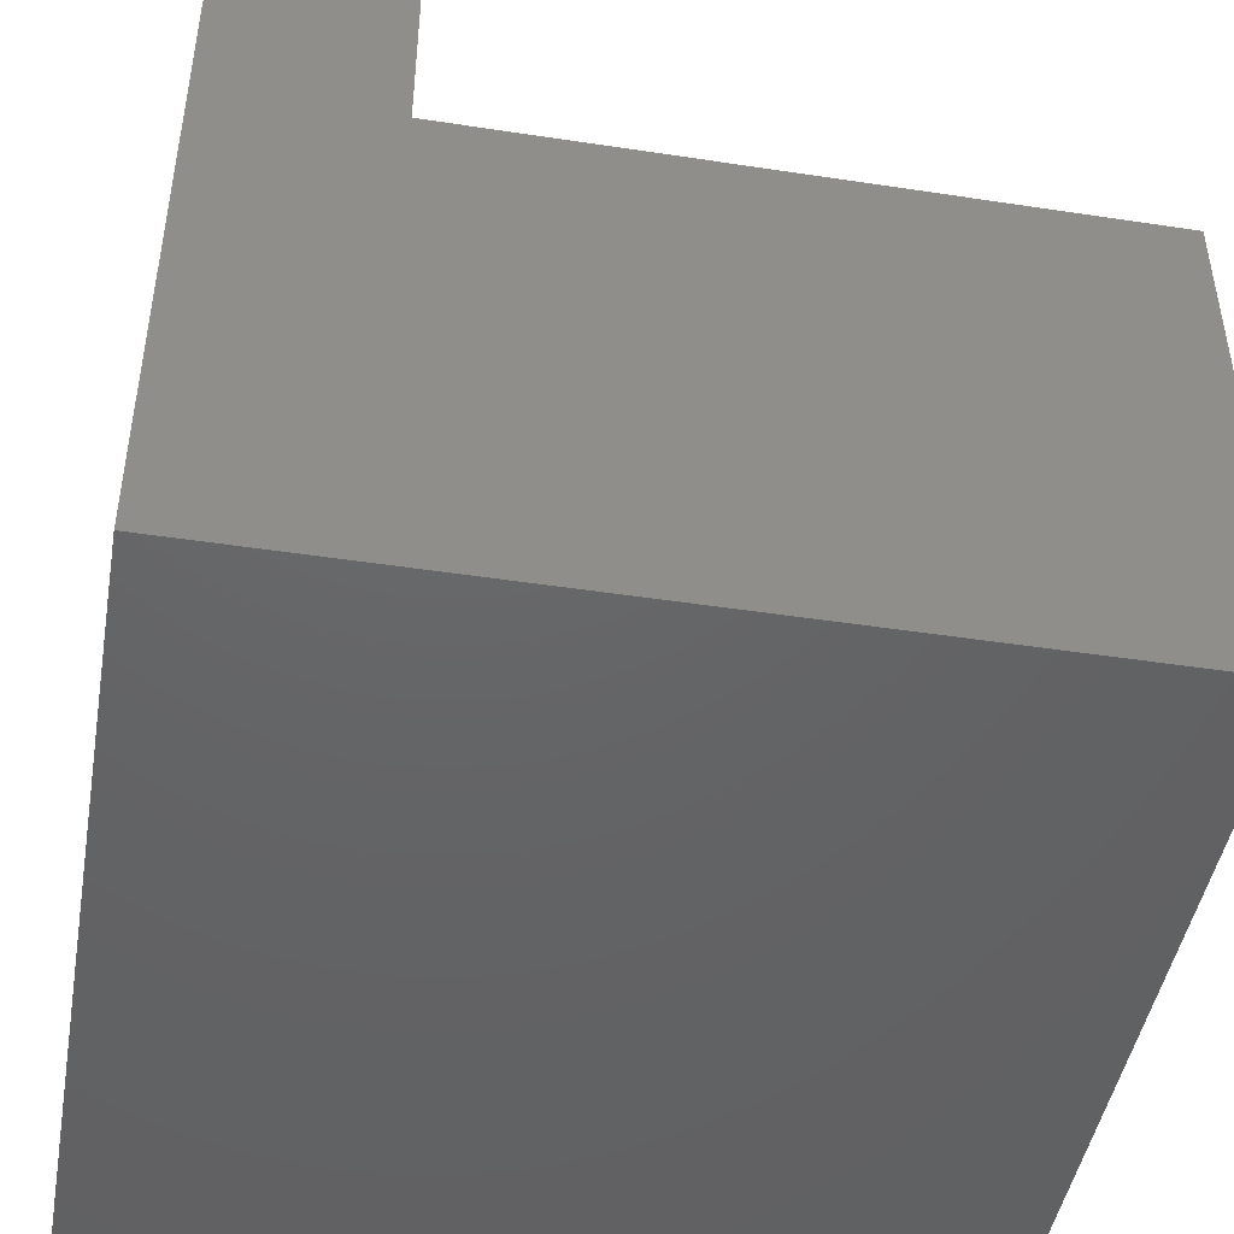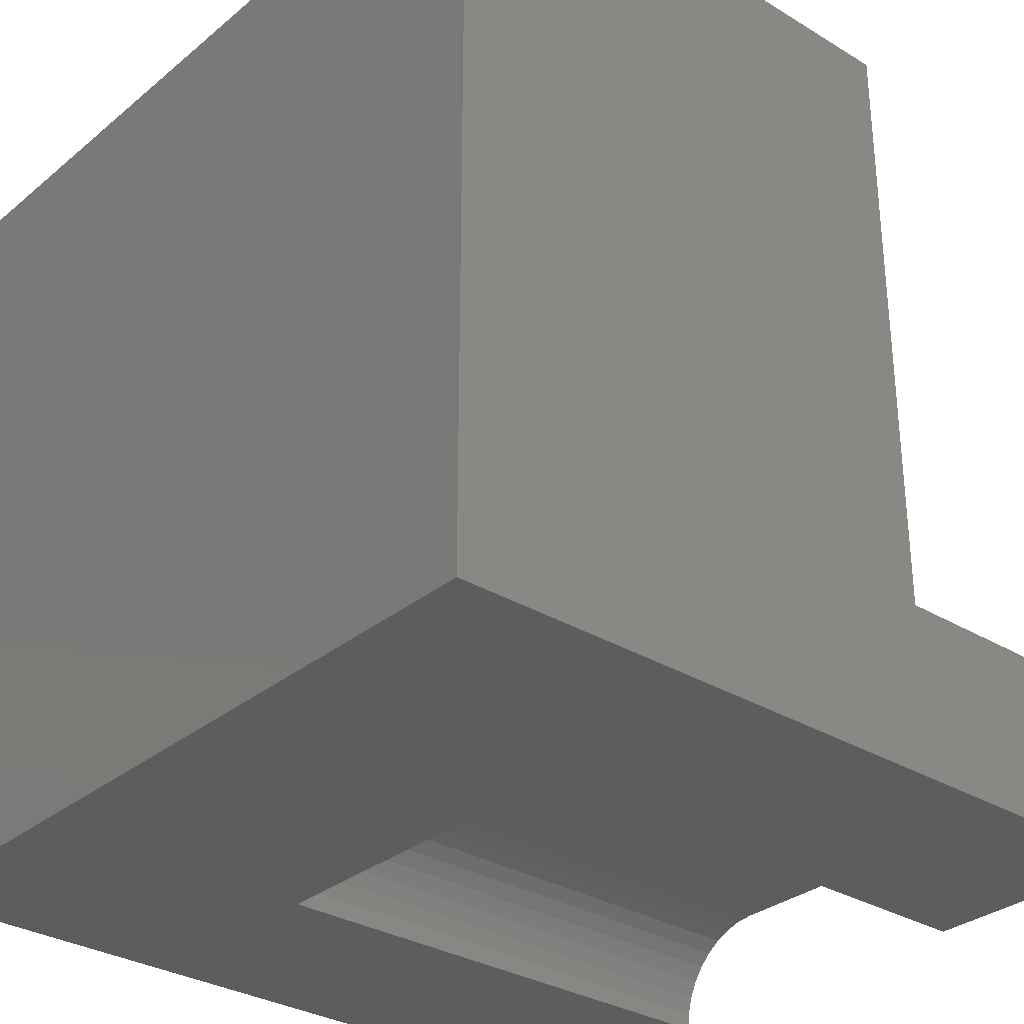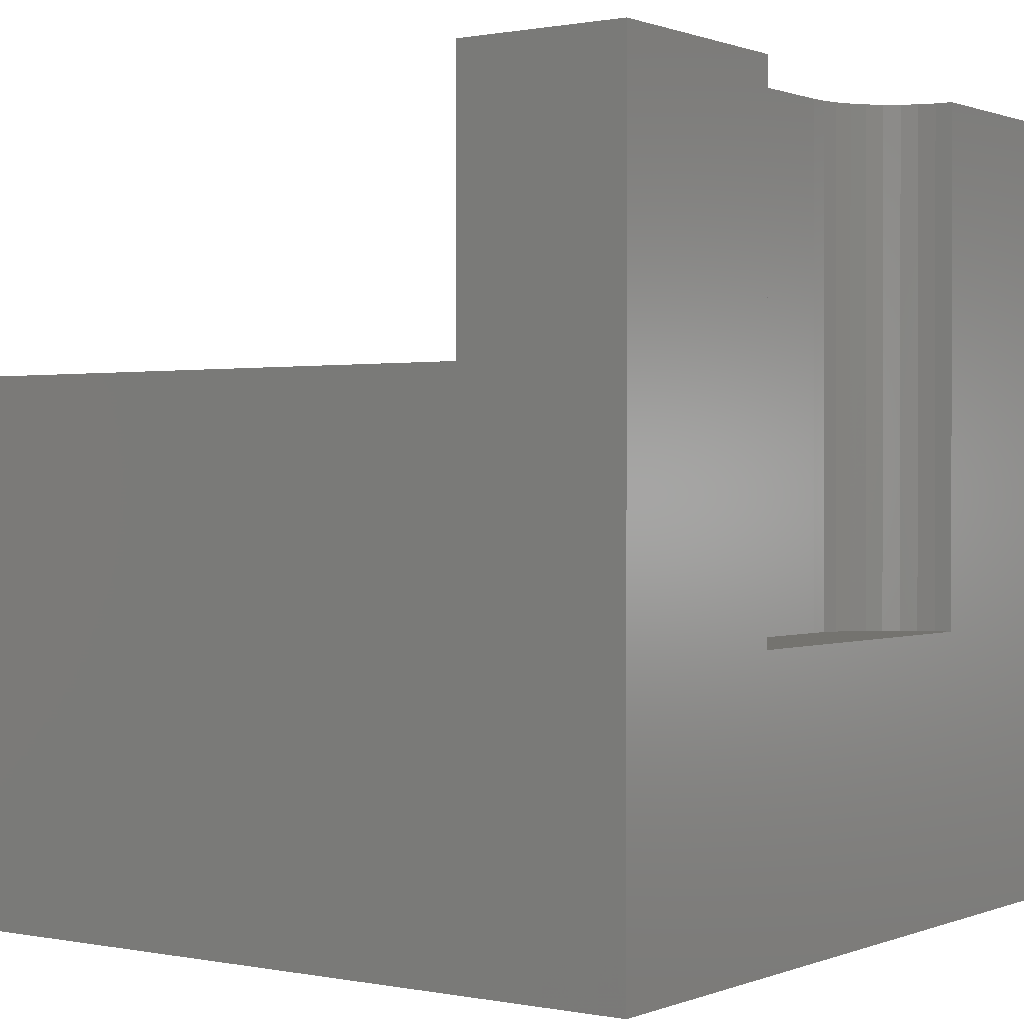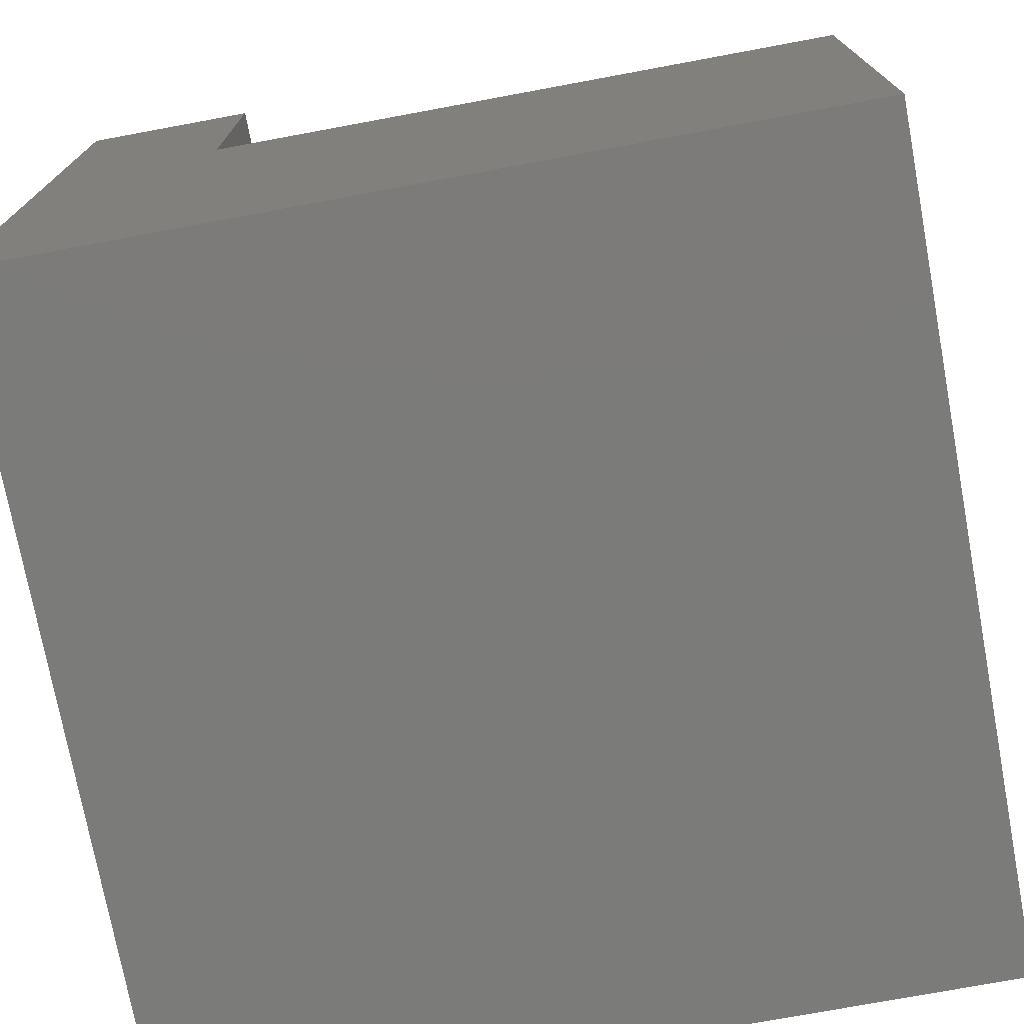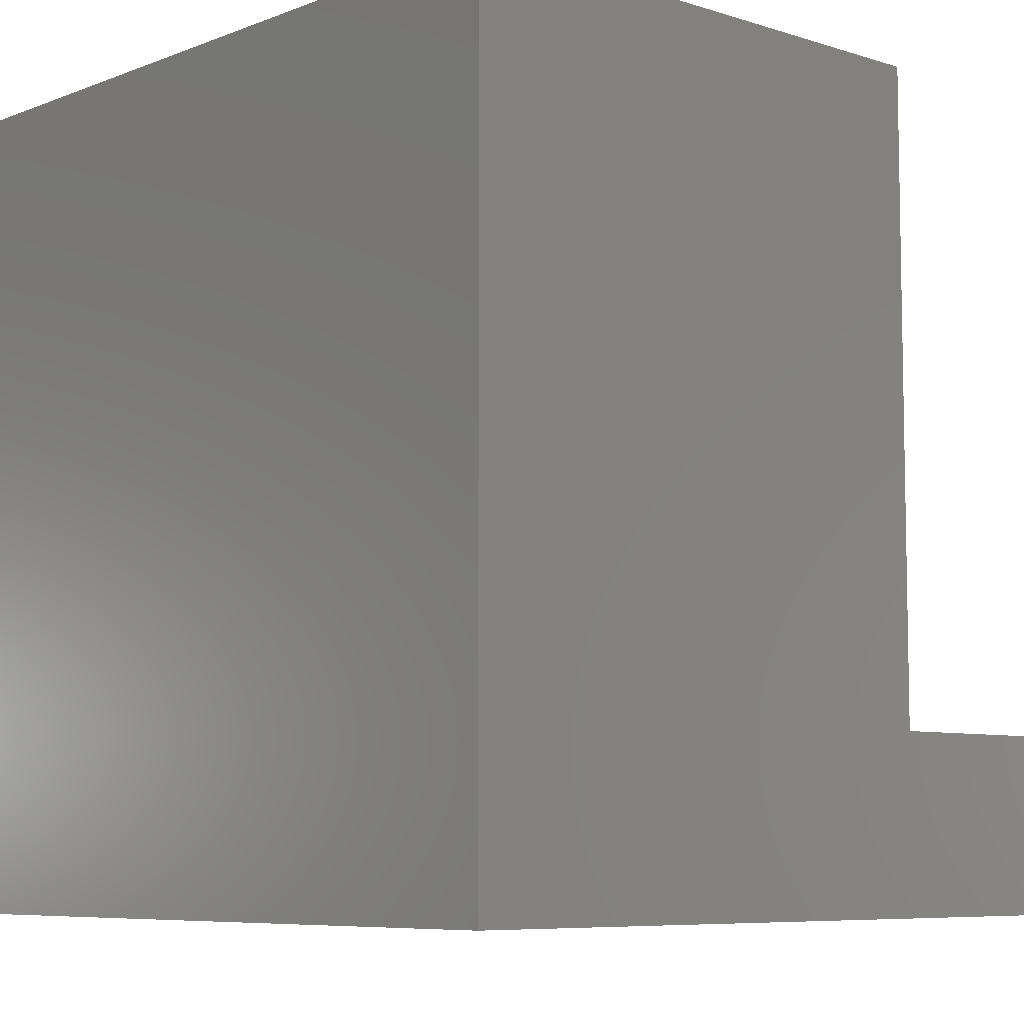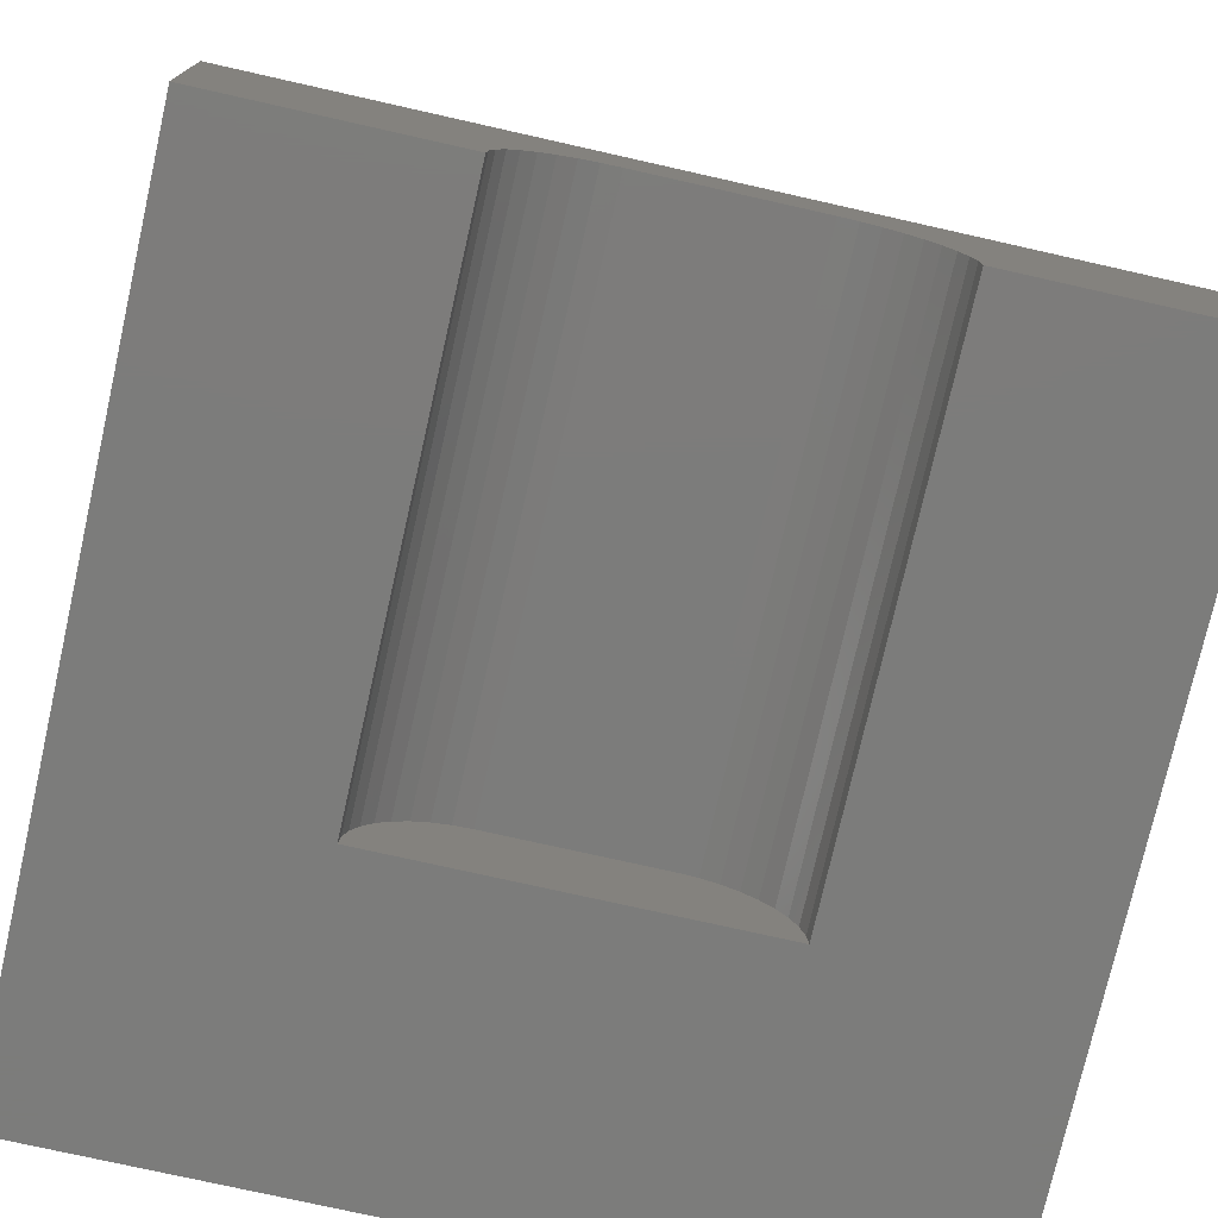
<metadata>
{"format":"stl","ext":"stl","renderer":"f3d","projection":"perspective","resolution":1024,"background":"white","views":[{"elev":-46.1,"azim":-99.9,"up":"+Y"},{"elev":-31.3,"azim":49.2,"up":"+Z"},{"elev":0.6,"azim":125.7,"up":"+Y"},{"elev":-74.4,"azim":-79.5,"up":"+Y"},{"elev":-7.2,"azim":47.7,"up":"+Z"},{"elev":-75.5,"azim":167.3,"up":"+Z"}]}
</metadata>
<code>
# stl→obj: 62 verts, 100 faces
v 1e+04 1e+04 0
v 1e+04 1e+04 2132
v 1e+04 6637 2132
v 1e+04 6637 1e+04
v 1e+04 0 1e+04
v 1e+04 0 0
v 0 1.5e-28 0
v 0 1.225e-12 1e+04
v 1e+04 1.225e-12 1e+04
v -2.612e-13 1e+04 2132
v 0 1e+04 0
v -2.612e-13 6264 2132
v 0 0 0
v -1.225e-12 6264 1e+04
v -1.225e-12 0 1e+04
v 2944 1e+04 612.6
v 2854 1e+04 419
v 0 1e+04 2132
v 3792 1e+04 1206
v 3586 1e+04 1151
v 3393 1e+04 1061
v 2799 1e+04 212.7
v 2780 1e+04 0
v 3218 1e+04 938.5
v 3067 1e+04 787.5
v 7220 1e+04 0
v 7201 1e+04 212.7
v 6414 1e+04 1151
v 6208 1e+04 1206
v 5995 1e+04 1225
v 4005 1e+04 1225
v 7146 1e+04 419
v 7056 1e+04 612.6
v 6933 1e+04 787.5
v 6782 1e+04 938.5
v 6607 1e+04 1061
v 7220 3552 0
v 2780 3552 0
v -1.5e-28 0 0
v -5.604e-29 6264 1e+04
v -1.5e-28 0 1e+04
v -3.561e-29 6264 2132
v 8.129e-13 6264 1e+04
v -5.604e-29 6264 2132
v 5995 3552 1225
v 6208 3552 1206
v 6414 3552 1151
v 6607 3552 1061
v 6782 3552 938.5
v 6933 3552 787.5
v 7056 3552 612.6
v 7146 3552 419
v 7201 3552 212.7
v 4005 3552 1225
v 2799 3552 212.7
v 2854 3552 419
v 2944 3552 612.6
v 3067 3552 787.5
v 3218 3552 938.5
v 3393 3552 1061
v 3586 3552 1151
v 3792 3552 1206
f 1 2 3
f 4 5 3
f 3 5 6
f 3 6 1
f 7 6 8
f 8 6 9
f 10 11 12
f 12 11 13
f 12 13 14
f 14 13 15
f 16 17 18
f 19 20 18
f 18 20 21
f 18 17 11
f 11 17 22
f 11 22 23
f 21 24 18
f 18 24 25
f 18 25 16
f 1 26 27
f 28 29 2
f 2 29 30
f 2 30 18
f 18 30 31
f 18 31 19
f 1 27 2
f 27 32 2
f 2 32 33
f 2 33 34
f 34 35 2
f 2 35 36
f 2 36 28
f 26 1 37
f 37 1 6
f 37 6 38
f 38 6 39
f 38 39 23
f 23 39 11
f 40 41 4
f 4 41 5
f 3 42 4
f 4 42 43
f 44 3 18
f 18 3 2
f 45 30 46
f 46 30 29
f 46 29 47
f 47 29 28
f 47 28 48
f 48 28 36
f 48 36 49
f 49 36 35
f 49 35 50
f 50 35 34
f 50 34 51
f 51 34 33
f 51 33 52
f 52 33 32
f 52 32 53
f 53 32 27
f 53 27 37
f 37 27 26
f 45 54 30
f 30 54 31
f 38 23 55
f 55 23 22
f 55 22 56
f 56 22 17
f 56 17 57
f 57 17 16
f 57 16 58
f 58 16 25
f 58 25 59
f 59 25 24
f 59 24 60
f 60 24 21
f 60 21 61
f 61 21 20
f 61 20 62
f 62 20 19
f 62 19 54
f 54 19 31
f 61 38 60
f 60 38 55
f 45 37 54
f 54 37 38
f 54 38 62
f 62 38 61
f 58 59 57
f 57 59 60
f 57 60 56
f 56 60 55
f 45 46 37
f 37 46 47
f 37 47 48
f 48 49 37
f 37 49 50
f 37 50 53
f 53 50 51
f 53 51 52

</code>
